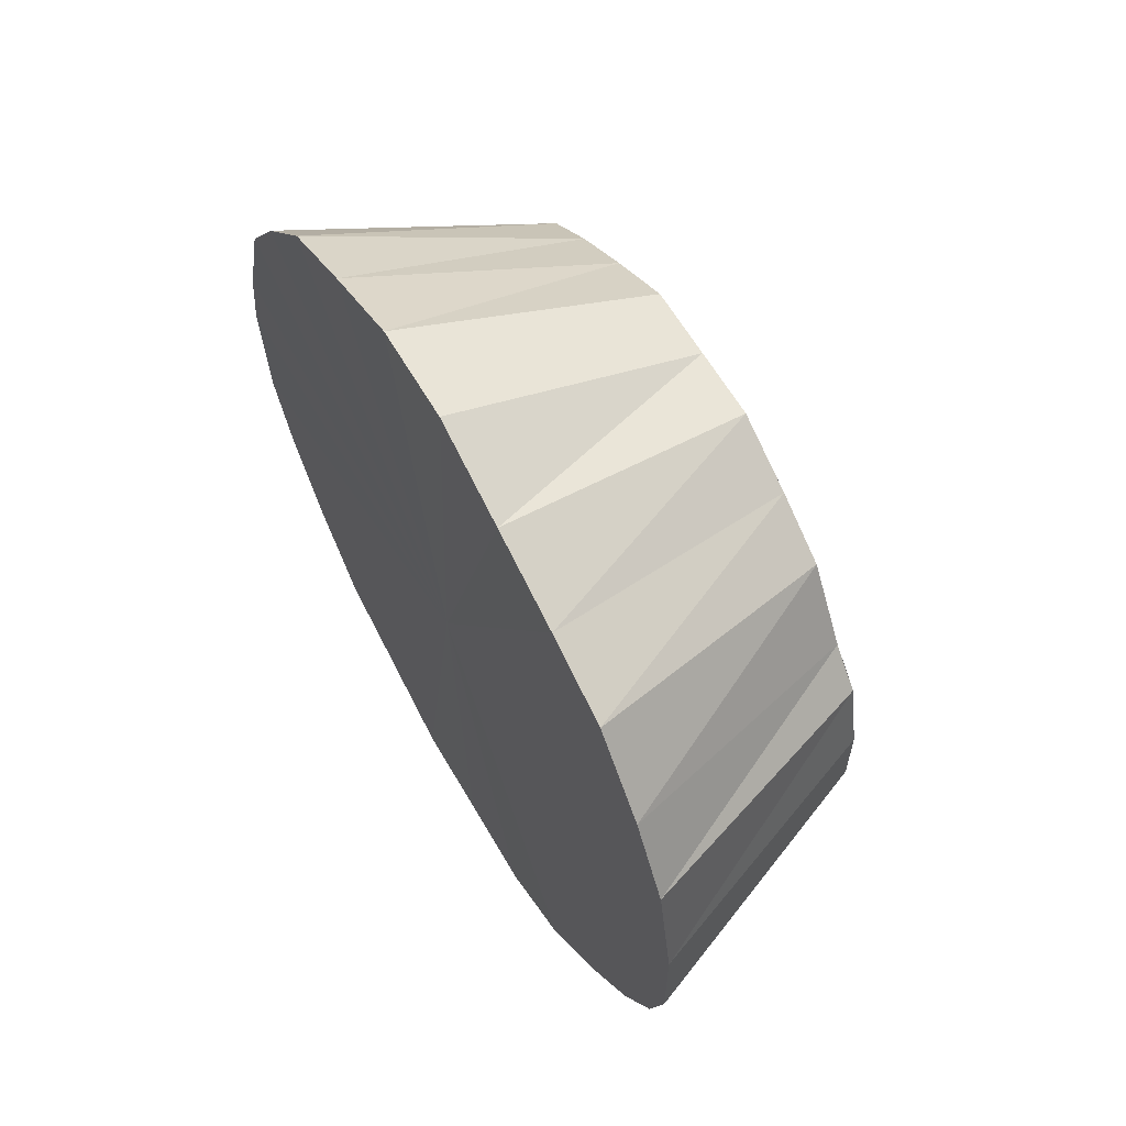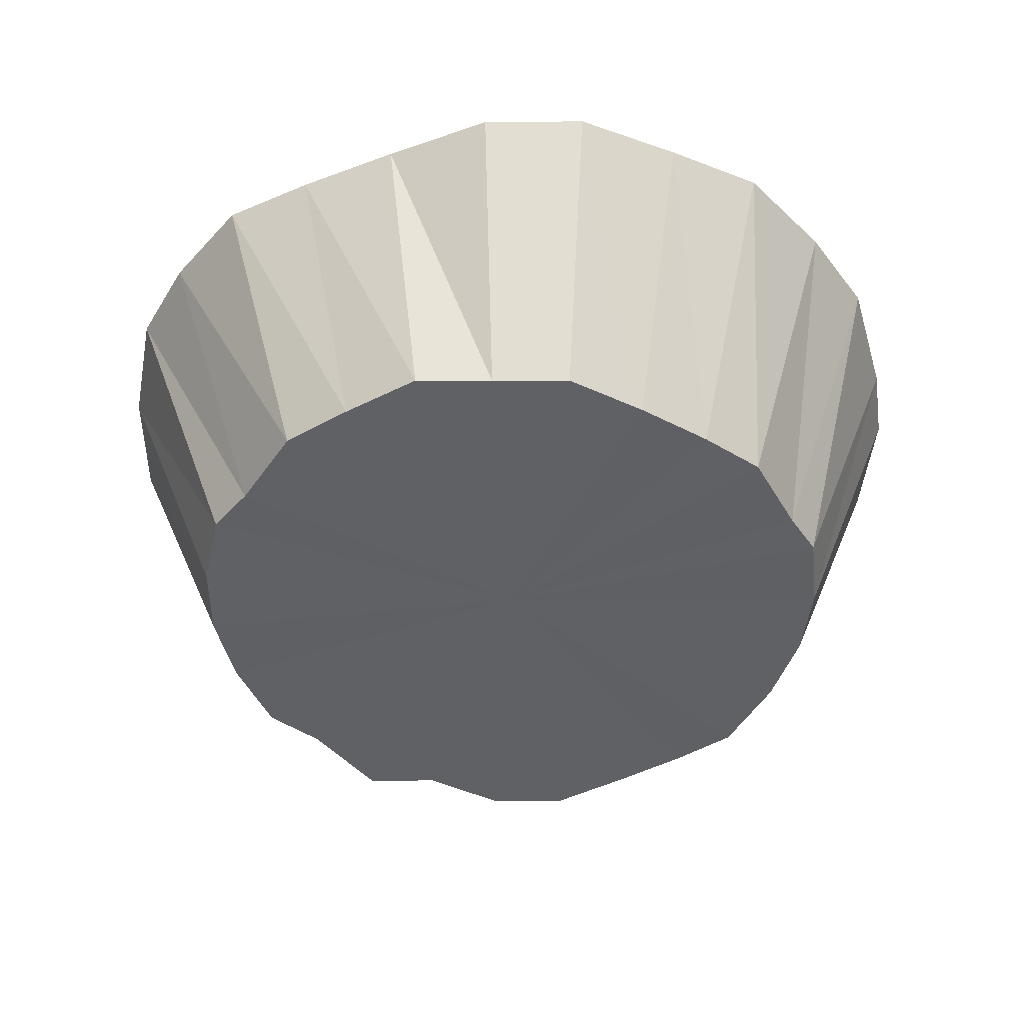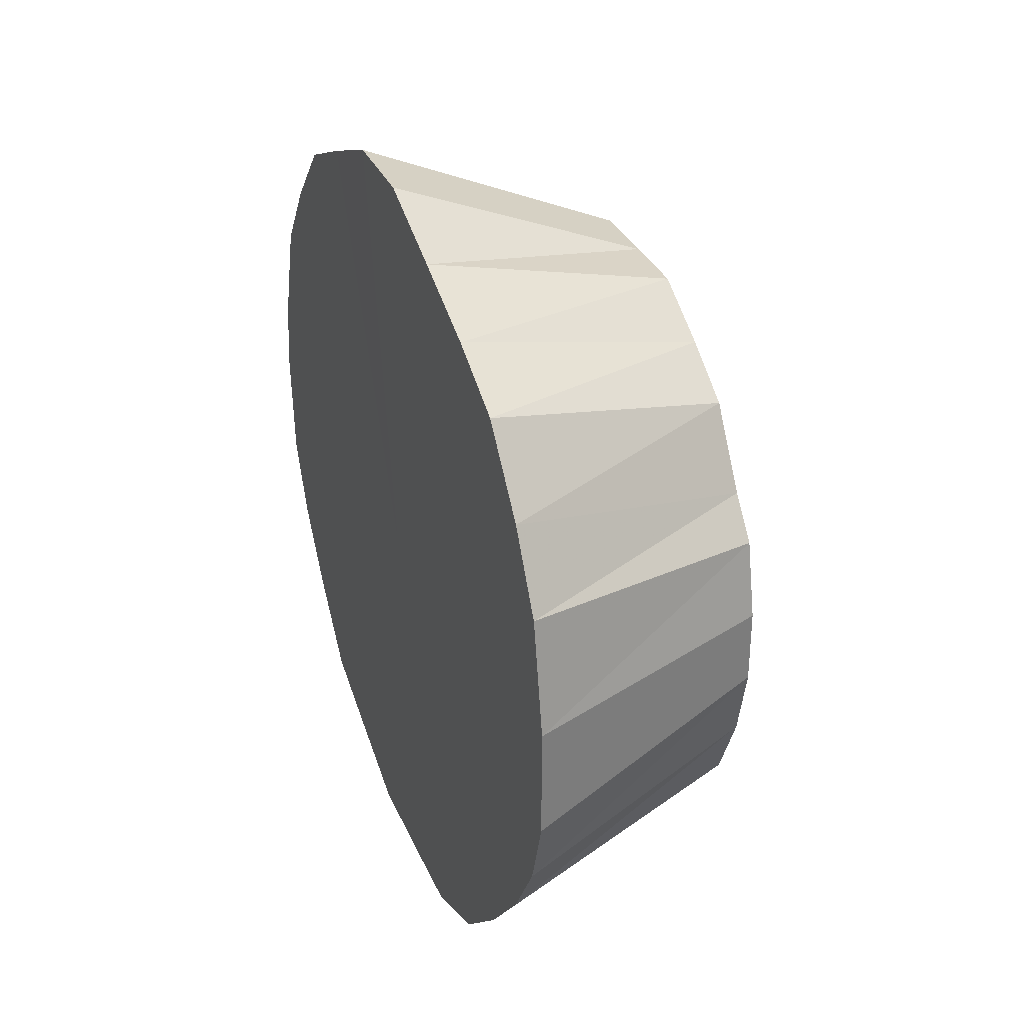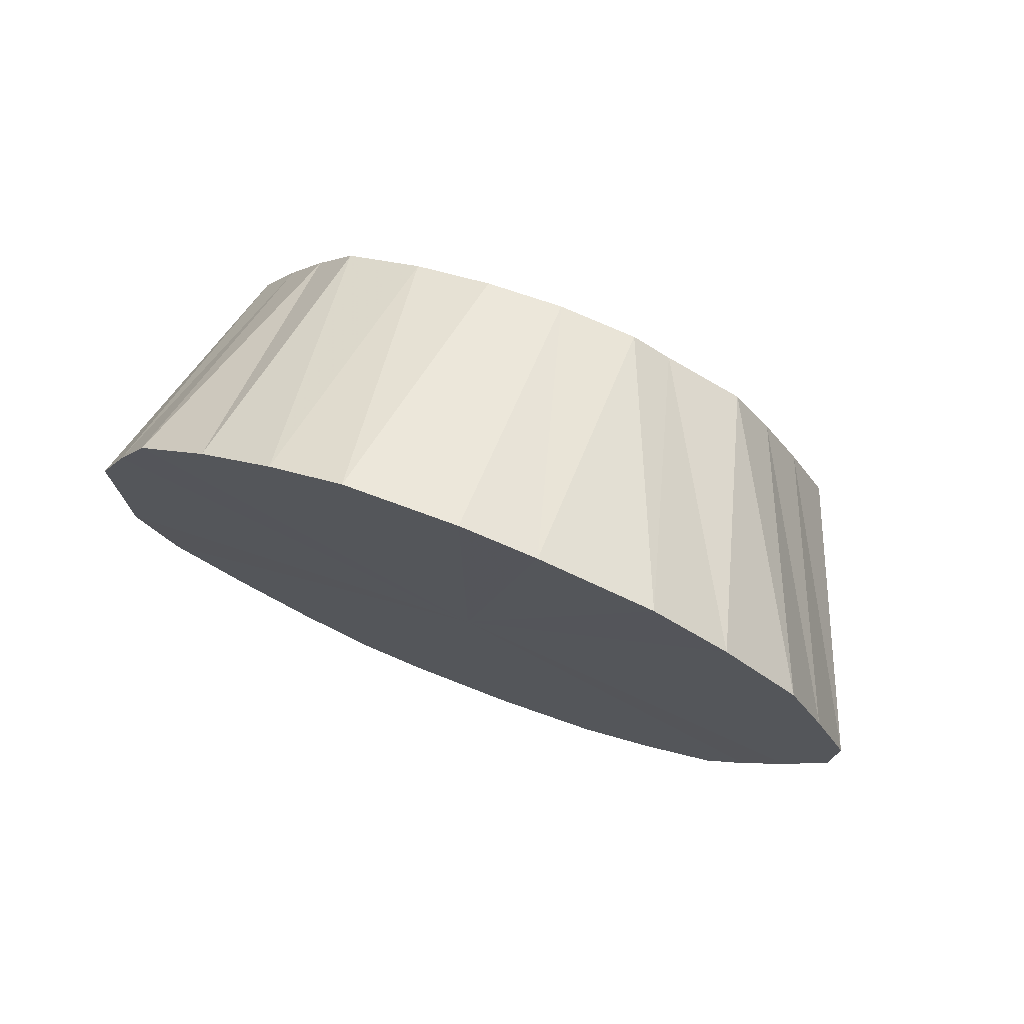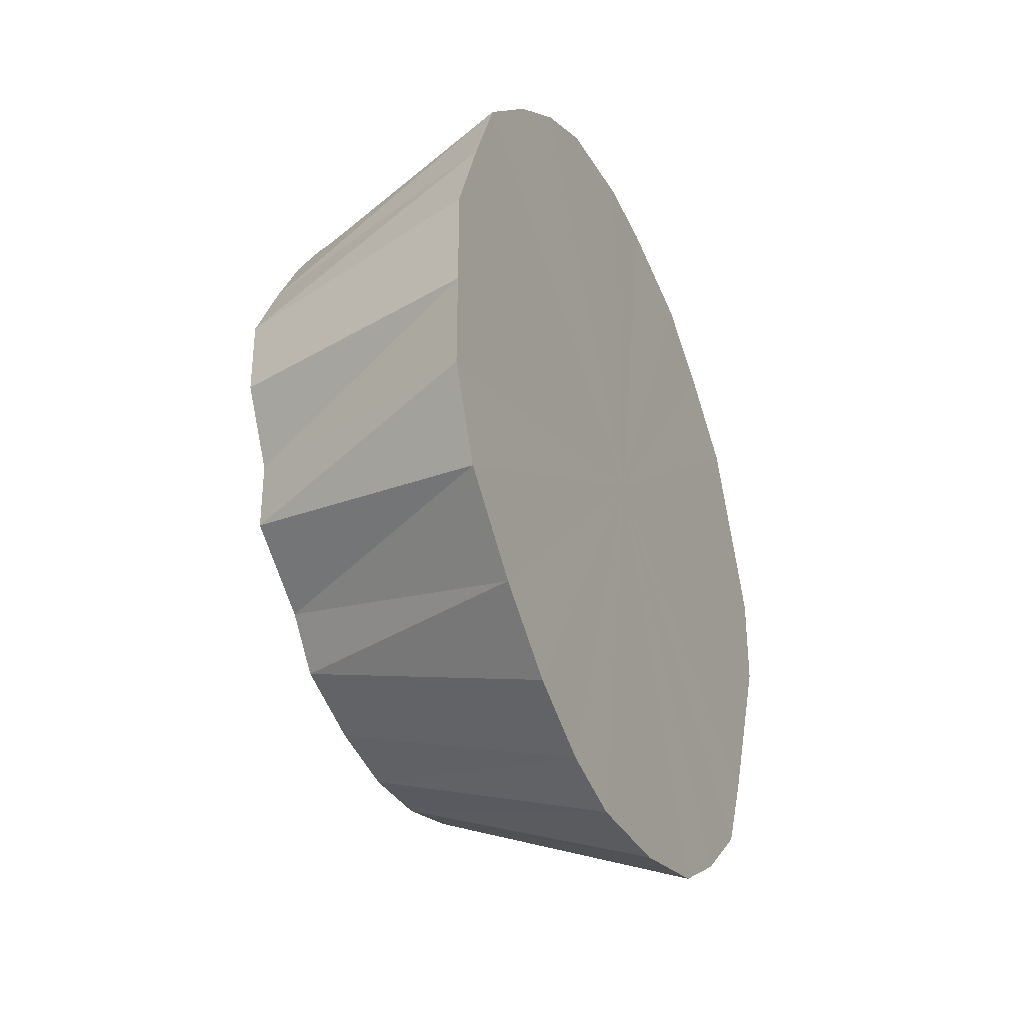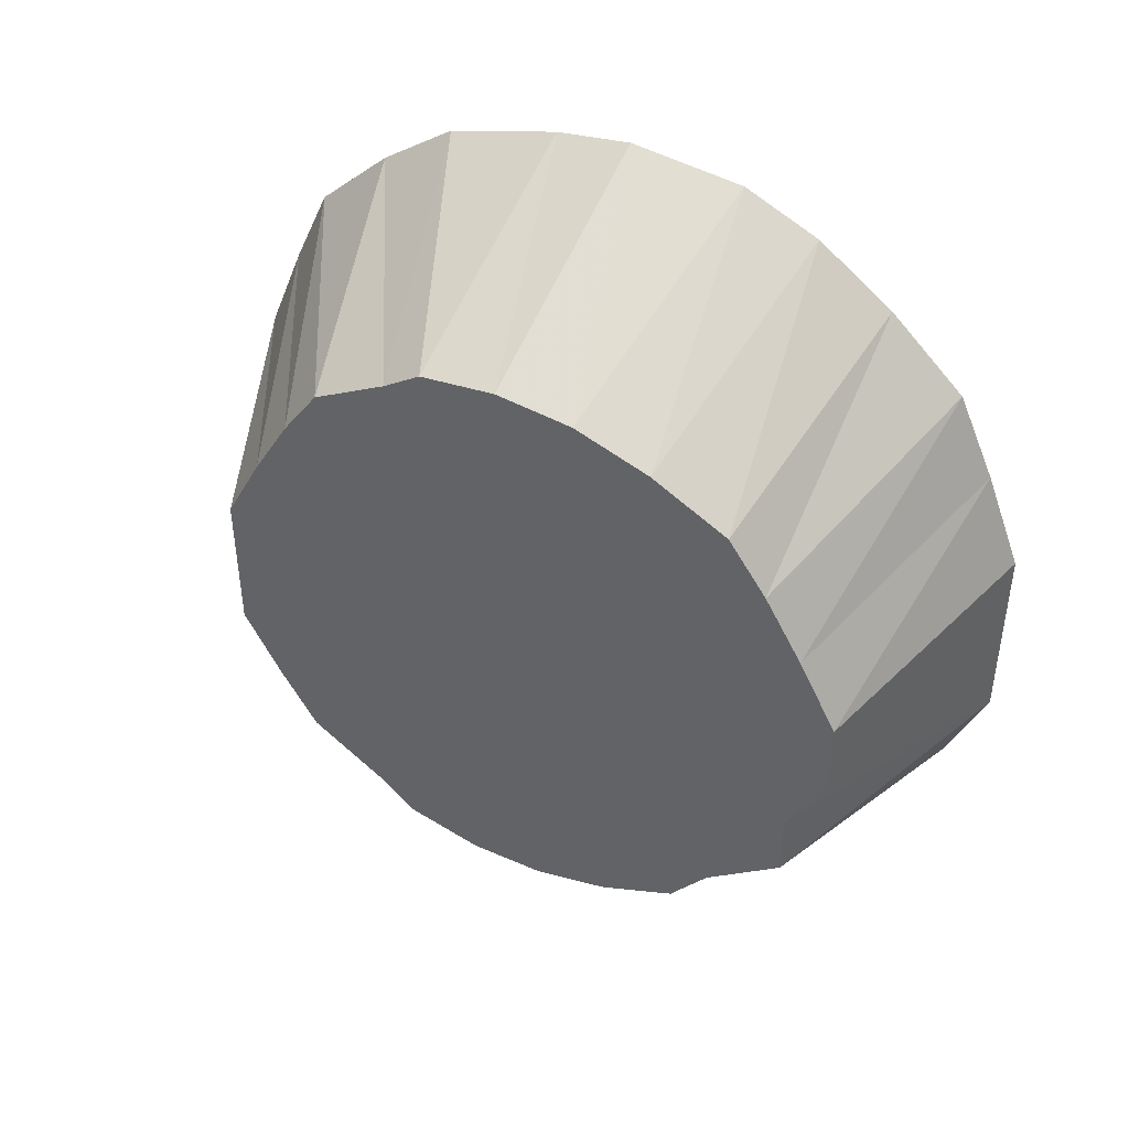
<metadata>
{"format":"obj","ext":"obj","renderer":"f3d","projection":"perspective","resolution":1024,"background":"white","views":[{"elev":61.6,"azim":150.0,"up":"+Y"},{"elev":44.4,"azim":-90.4,"up":"+Y"},{"elev":32.6,"azim":158.9,"up":"+Y"},{"elev":75.2,"azim":111.2,"up":"+Z"},{"elev":-33.2,"azim":24.1,"up":"+Z"},{"elev":43.9,"azim":-62.7,"up":"+Z"}]}
</metadata>
<code>
o 25314
v 2238 1882 14.4
v 2238 1882 14.39
v 2238 1882 14.37
v 2238 1882 14.38
v 2238 1882 14.37
v 2238 1882 14.39
v 2238 1882 14.37
v 2238 1882 14.36
v 2238 1882 14.38
v 2238 1882 14.28
v 2238 1882 14.4
v 2238 1882 14.37
v 2238 1882 14.39
v 2238 1882 14.37
v 2238 1882 14.35
v 2238 1882 14.35
v 2238 1882 14.39
v 2238 1882 14.36
v 2238 1882 14.38
v 2238 1882 14.33
v 2238 1882 14.33
v 2238 1882 14.35
v 2238 1882 14.38
v 2238 1882 14.35
v 2238 1882 14.37
v 2238 1882 14.33
v 2238 1882 14.32
v 2238 1882 14.3
v 2238 1882 14.37
v 2238 1882 14.33
v 2238 1882 14.35
v 2238 1882 14.28
v 2238 1882 14.3
v 2238 1882 14.3
v 2238 1882 14.35
v 2238 1882 14.32
v 2238 1882 14.33
v 2238 1882 14.28
v 2238 1882 14.28
v 2238 1882 14.25
v 2238 1882 14.33
v 2238 1882 14.3
v 2238 1882 14.3
v 2238 1882 14.23
v 2238 1882 14.26
v 2238 1882 14.25
v 2238 1882 14.3
v 2238 1882 14.28
v 2238 1882 14.28
v 2238 1882 14.23
v 2238 1882 14.24
v 2238 1882 14.21
v 2238 1882 14.28
v 2238 1882 14.26
v 2238 1882 14.25
v 2238 1882 14.19
v 2238 1882 14.23
v 2238 1882 14.21
v 2238 1882 14.25
v 2238 1882 14.24
v 2238 1882 14.23
v 2238 1882 14.19
v 2238 1882 14.21
v 2238 1882 14.18
v 2238 1882 14.23
v 2238 1882 14.23
v 2238 1882 14.21
v 2238 1882 14.17
v 2238 1882 14.21
v 2238 1882 14.18
v 2238 1882 14.21
v 2238 1882 14.21
v 2238 1882 14.19
v 2238 1882 14.2
v 2238 1882 14.17
v 2238 1882 14.17
v 2238 1882 14.2
v 2238 1882 14.17
v 2238 1882 14.18
v 2238 1882 14.21
v 2238 1882 14.18
v 2238 1882 14.19
v 2238 1882 14.4
v 2238 1882 14.28
v 2238 1882 14.39
v 2238 1882 14.38
v 2238 1882 14.39
v 2238 1882 14.37
v 2238 1882 14.38
v 2238 1882 14.35
v 2238 1882 14.37
v 2238 1882 14.33
v 2238 1882 14.35
v 2238 1882 14.3
v 2238 1882 14.33
v 2238 1882 14.28
v 2238 1882 14.3
v 2238 1882 14.25
v 2238 1882 14.28
v 2238 1882 14.23
v 2238 1882 14.25
v 2238 1882 14.21
v 2238 1882 14.23
v 2238 1882 14.19
v 2238 1882 14.21
v 2238 1882 14.19
v 2238 1882 14.18
v 2238 1882 14.18
v 2238 1882 14.17
v 2238 1882 14.17
f 1 2 3
f 2 4 5
f 6 5 3
f 4 7 8
f 9 8 5
f 3 5 10
f 5 8 10
f 11 3 12
f 12 3 10
f 13 1 12
f 14 15 8
f 8 15 10
f 7 16 15
f 17 12 18
f 18 12 10
f 19 13 18
f 16 20 21
f 22 21 15
f 15 21 10
f 23 18 24
f 24 18 10
f 25 19 24
f 26 27 21
f 21 27 10
f 20 28 27
f 29 24 30
f 30 24 10
f 31 25 30
f 28 32 33
f 34 33 27
f 27 33 10
f 35 30 36
f 36 30 10
f 37 31 36
f 38 39 33
f 33 39 10
f 32 40 39
f 41 36 42
f 42 36 10
f 43 37 42
f 40 44 45
f 46 45 39
f 39 45 10
f 47 42 48
f 48 42 10
f 49 43 48
f 50 51 45
f 45 51 10
f 44 52 51
f 53 48 54
f 54 48 10
f 55 49 54
f 52 56 57
f 58 57 51
f 51 57 10
f 59 54 60
f 60 54 10
f 61 55 60
f 62 63 57
f 57 63 10
f 56 64 63
f 65 60 66
f 66 60 10
f 67 61 66
f 64 68 69
f 70 69 63
f 63 69 10
f 71 66 72
f 72 66 10
f 73 67 72
f 69 74 10
f 75 74 69
f 68 76 74
f 74 77 10
f 78 77 74
f 76 79 77
f 79 73 80
f 77 80 10
f 80 72 10
f 81 80 77
f 82 72 80
f 83 84 85
f 85 84 86
f 87 84 83
f 86 84 88
f 89 84 87
f 88 84 90
f 91 84 89
f 90 84 92
f 93 84 91
f 92 84 94
f 95 84 93
f 94 84 96
f 97 84 95
f 96 84 98
f 99 84 97
f 98 84 100
f 101 84 99
f 100 84 102
f 103 84 101
f 102 84 104
f 105 84 103
f 106 84 105
f 104 84 107
f 108 84 106
f 107 84 109
f 110 84 108
f 109 84 110

</code>
